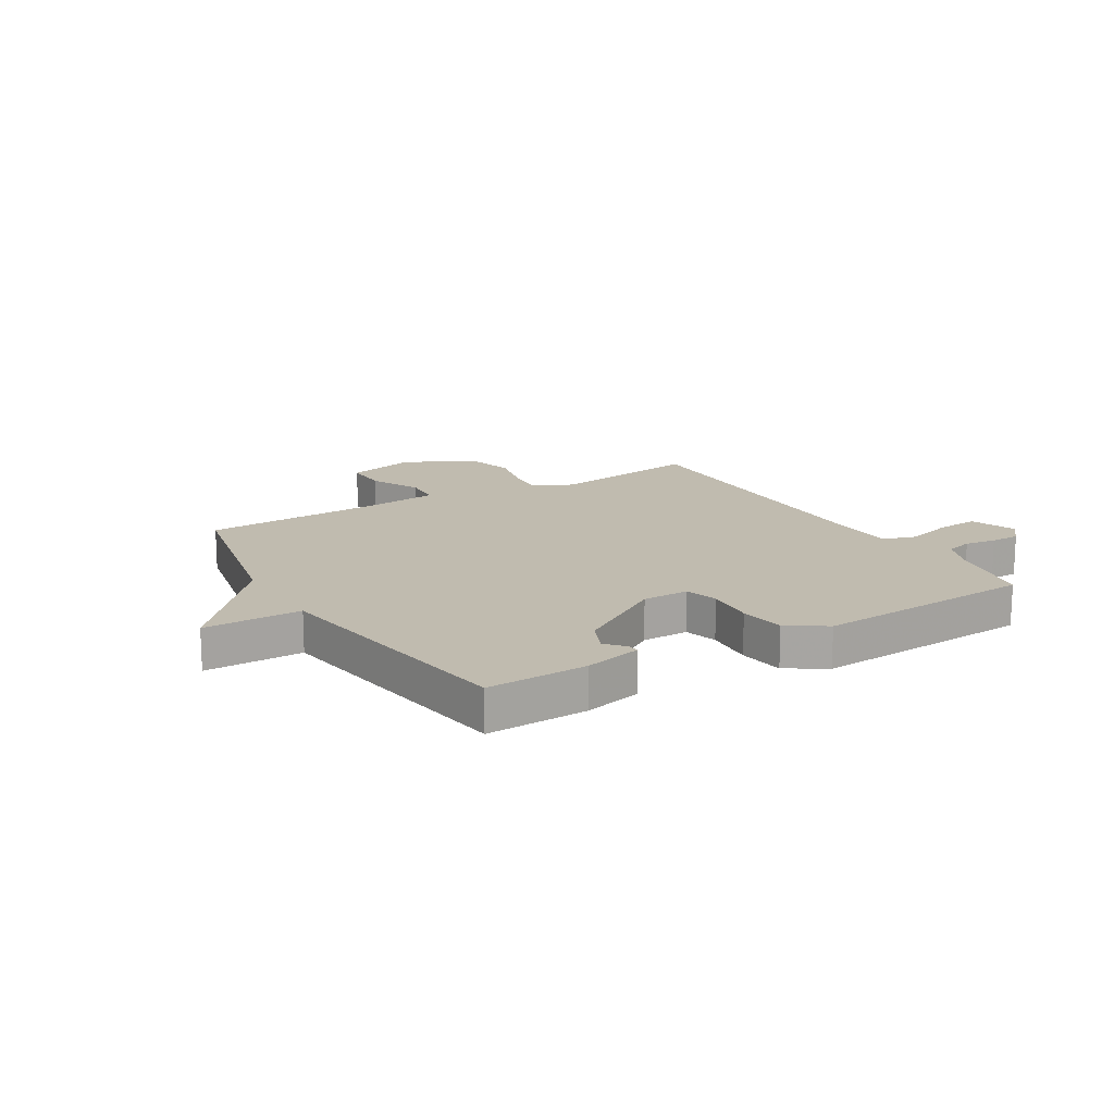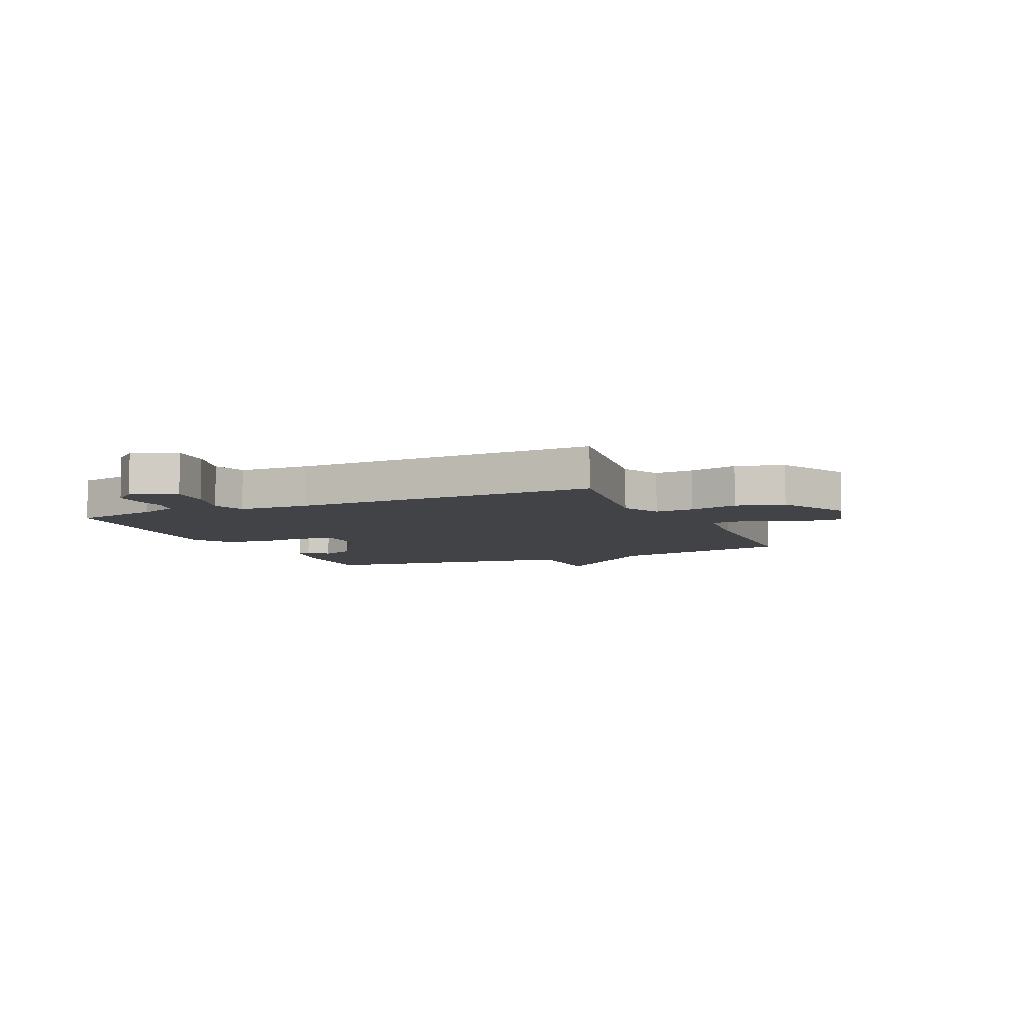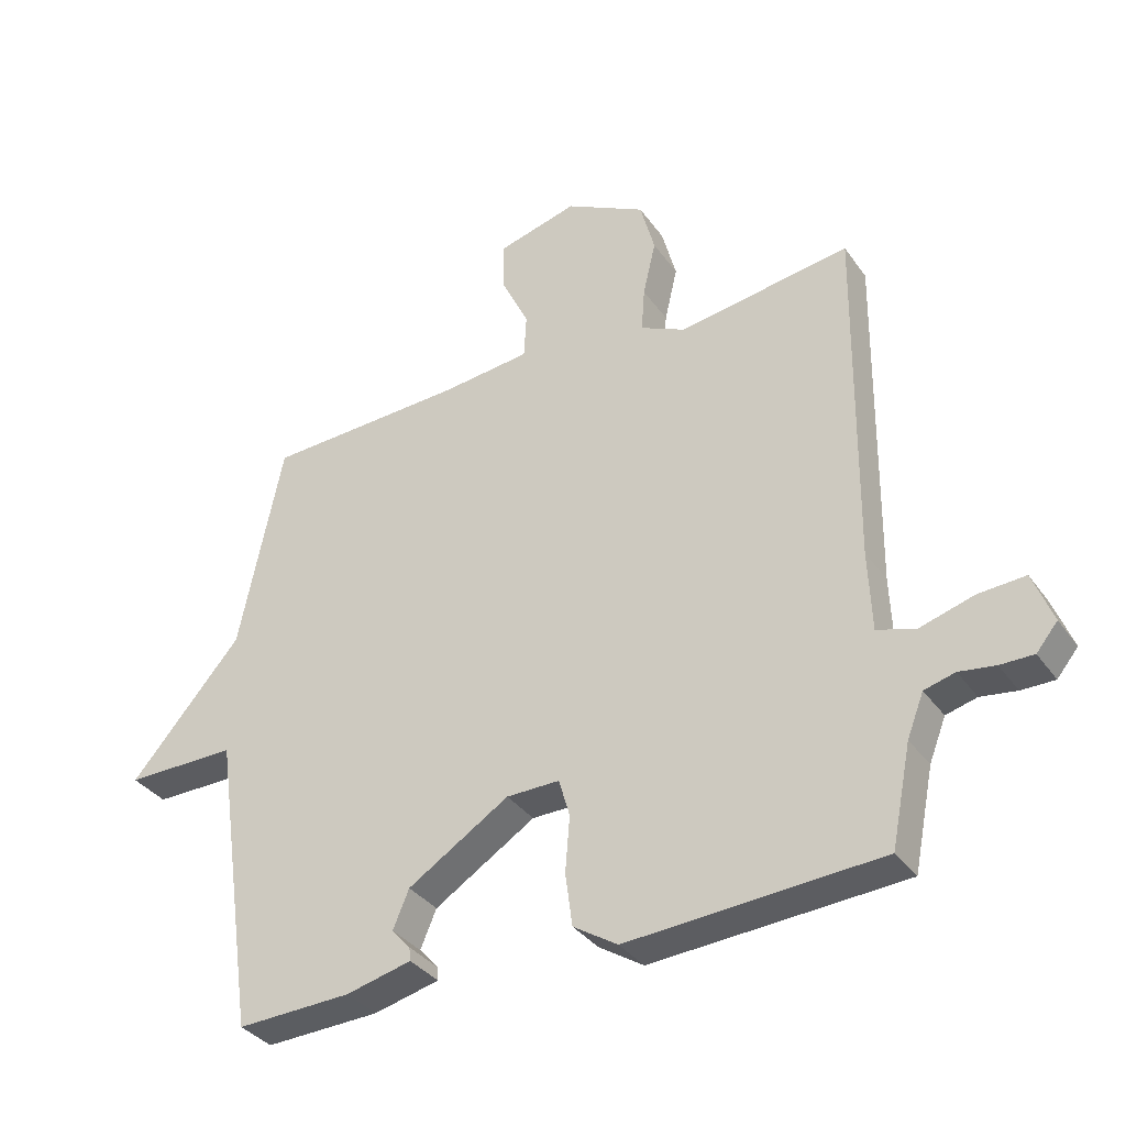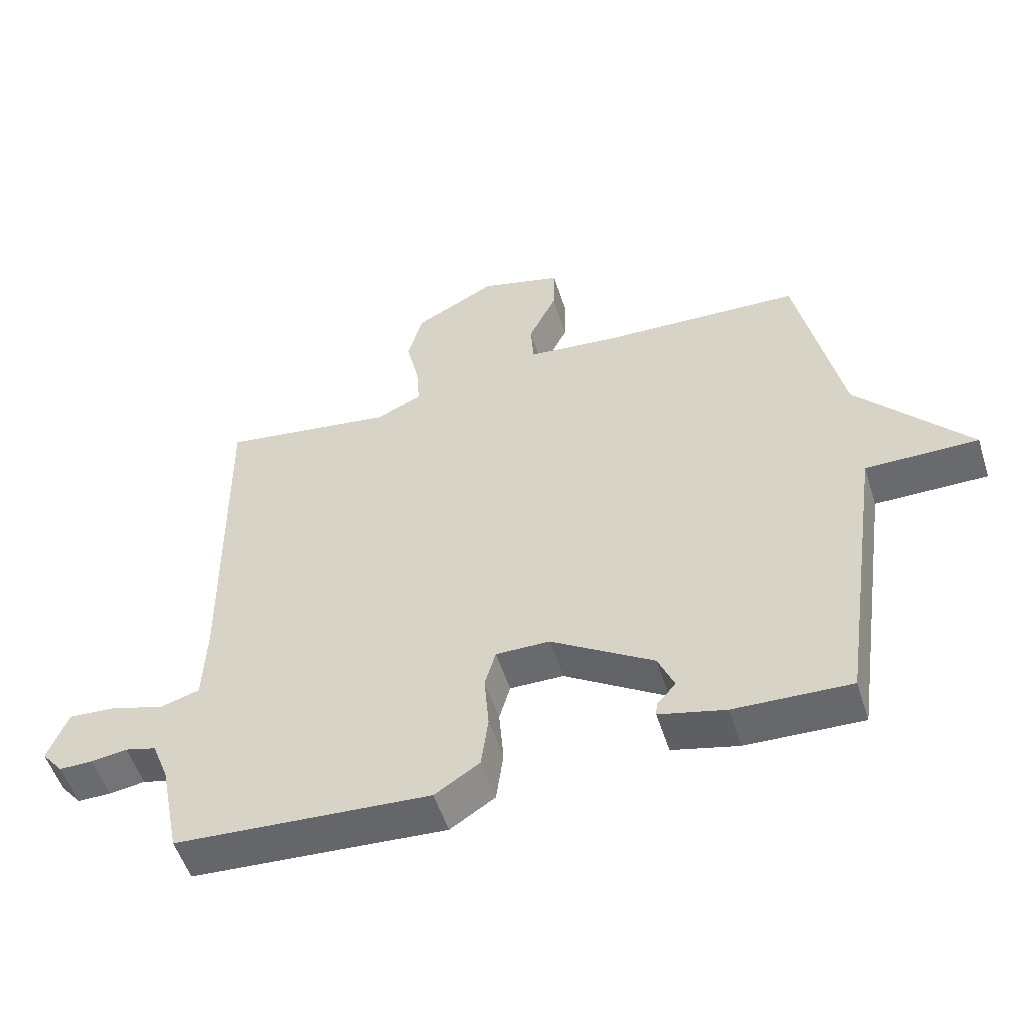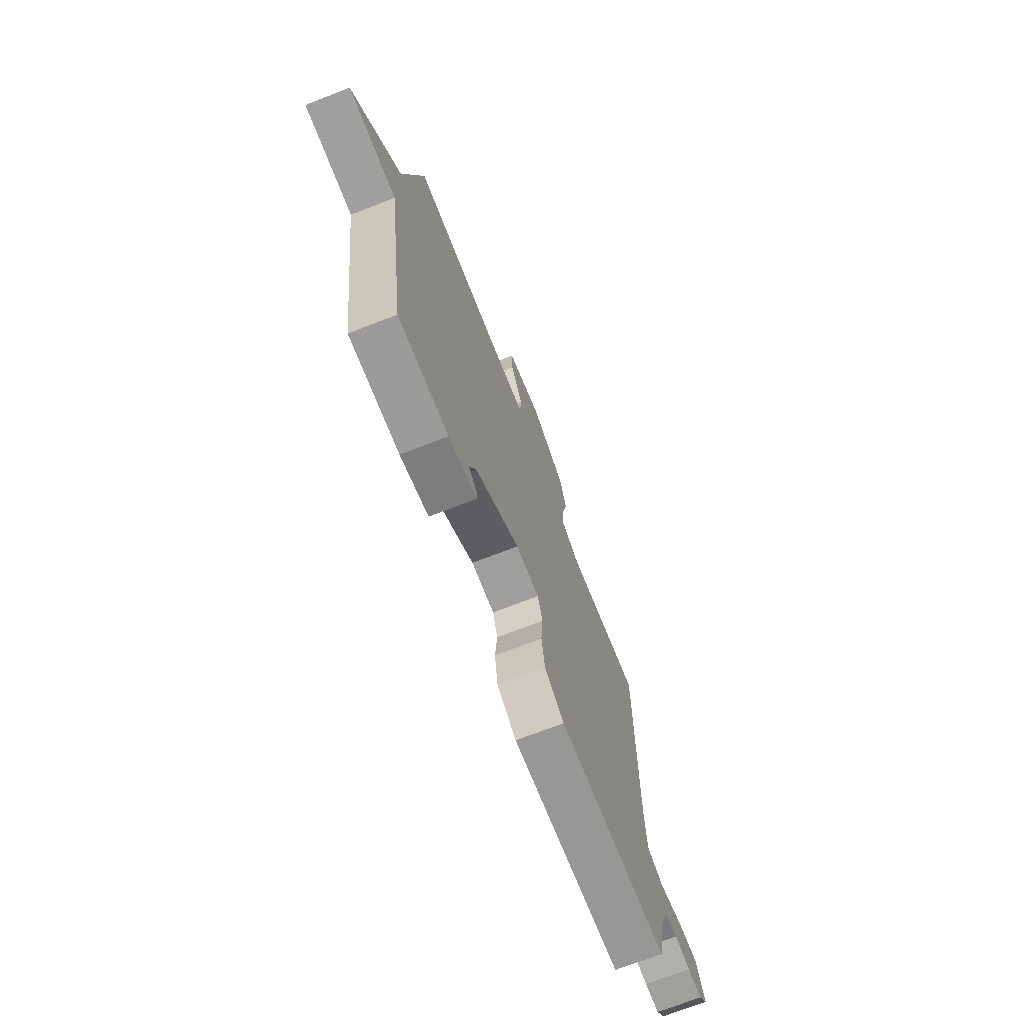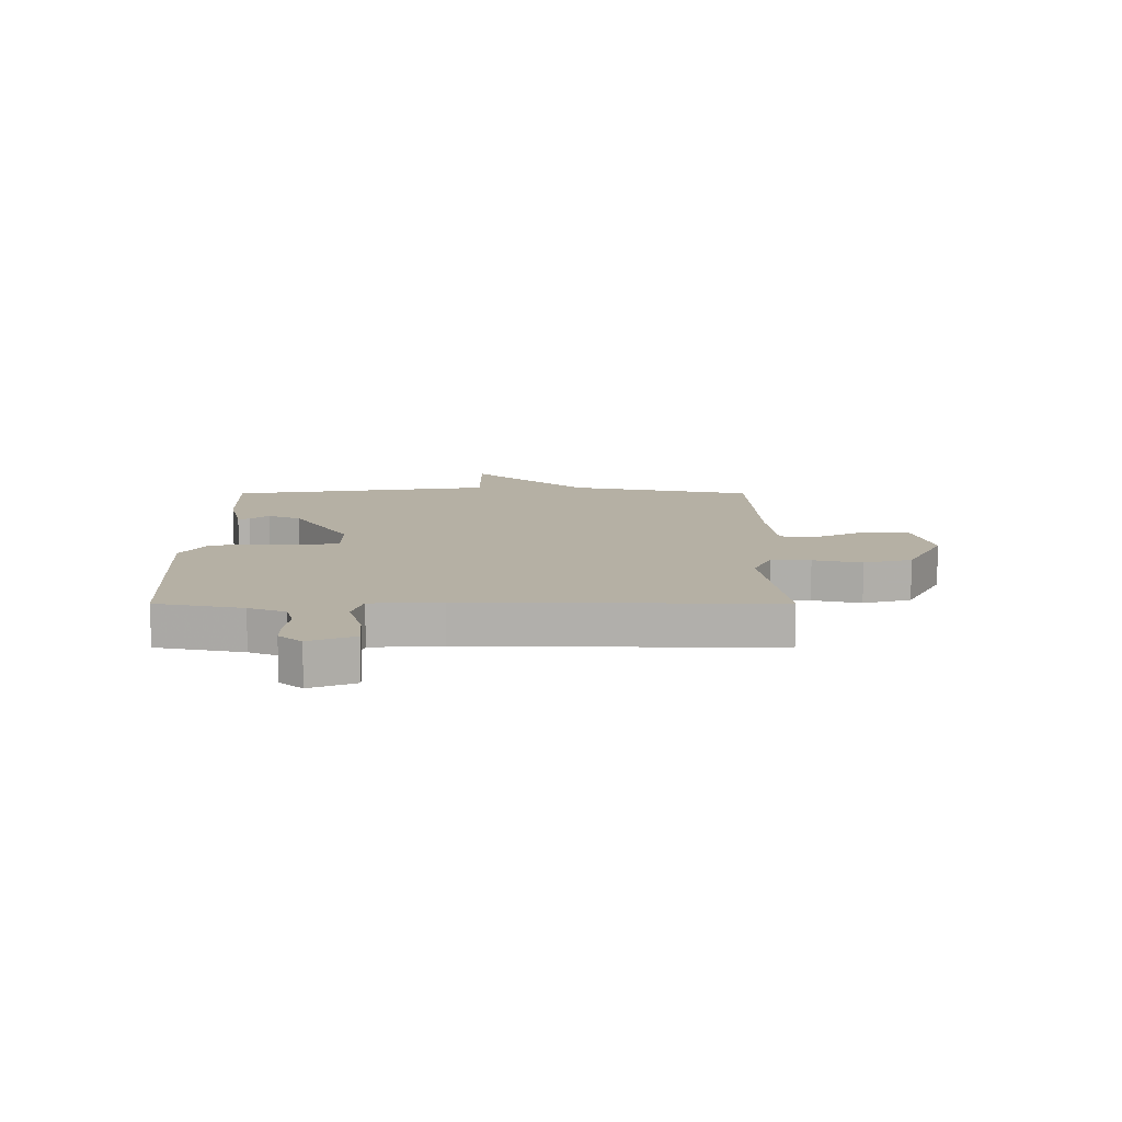
<metadata>
{"format":"obj","ext":"obj","renderer":"f3d","projection":"perspective","resolution":1024,"background":"white","views":[{"elev":15.9,"azim":149.1,"up":"+Y"},{"elev":-7.0,"azim":-65.8,"up":"+Y"},{"elev":-34.9,"azim":-149.6,"up":"+Z"},{"elev":-53.3,"azim":17.6,"up":"+Z"},{"elev":-71.7,"azim":111.2,"up":"+Z"},{"elev":11.6,"azim":-90.0,"up":"+Y"}]}
</metadata>
<code>
v 0.5 0.07 0.5
v 0.568 0.07 0.171
v 0.742 0.07 -0.03
v 0.568 0.07 -0.029
v 0.5 0.07 -0.5
v 0.321 0.07 -0.493
v 0.219 0.07 -0.468
v 0.221 0.07 -0.447
v 0.25 0.07 -0.414
v 0.225 0.07 -0.355
v 0.067 0.07 -0.255
v -0.016 0.07 -0.254
v -0.033 0.07 -0.313
v -0.026 0.07 -0.4
v -0.037 0.07 -0.482
v -0.106 0.07 -0.526
v -0.5 0.07 -0.5
v -0.531 0.07 -0.346
v -0.557 0.07 -0.28
v -0.605 0.07 -0.267
v -0.661 0.07 -0.275
v -0.713 0.07 -0.275
v -0.746 0.07 -0.235
v -0.715 0.07 -0.155
v -0.642 0.07 -0.16
v -0.558 0.07 -0.185
v -0.498 0.07 -0.167
v -0.493 0.07 -0.042
v -0.5 0.07 0.5
v -0.231 0.07 0.46
v -0.161 0.07 0.493
v -0.166 0.07 0.562
v -0.186 0.07 0.648
v -0.163 0.07 0.733
v -0.037 0.07 0.799
v 0.089 0.07 0.765
v 0.087 0.07 0.687
v 0.044 0.07 0.598
v 0.048 0.07 0.529
v 0.186 0.07 0.514
v 0.5 0 0.5
v 0.568 0 0.171
v 0.742 0 -0.03
v 0.568 0 -0.029
v 0.5 0 -0.5
v 0.321 0 -0.493
v 0.219 0 -0.468
v 0.221 0 -0.447
v 0.25 0 -0.414
v 0.225 0 -0.355
v 0.067 0 -0.255
v -0.016 0 -0.254
v -0.033 0 -0.313
v -0.026 0 -0.4
v -0.037 0 -0.482
v -0.106 0 -0.526
v -0.5 0 -0.5
v -0.531 0 -0.346
v -0.557 0 -0.28
v -0.605 0 -0.267
v -0.661 0 -0.275
v -0.713 0 -0.275
v -0.746 0 -0.235
v -0.715 0 -0.155
v -0.642 0 -0.16
v -0.558 0 -0.185
v -0.498 0 -0.167
v -0.493 0 -0.042
v -0.5 0 0.5
v -0.231 0 0.46
v -0.161 0 0.493
v -0.166 0 0.562
v -0.186 0 0.648
v -0.163 0 0.733
v -0.037 0 0.799
v 0.089 0 0.765
v 0.087 0 0.687
v 0.044 0 0.598
v 0.048 0 0.529
v 0.186 0 0.514
f 36 37 38
f 35 36 38
f 34 35 38
f 33 34 38
f 32 33 38
f 31 32 38 39
f 30 31 39 40
f 28 29 30
f 40 1 2
f 30 40 2
f 28 30 2
f 27 28 2
f 24 25 26
f 23 24 26
f 22 23 26
f 21 22 26
f 20 21 26
f 19 20 26 27
f 16 17 18
f 15 16 18
f 14 15 18
f 13 14 18
f 18 19 27
f 13 18 27
f 12 13 27
f 7 8 9
f 6 7 9
f 5 6 9
f 4 5 9 10
f 2 3 4
f 27 2 4
f 12 27 4
f 11 12 4
f 4 10 11
f 78 77 76
f 78 76 75
f 78 75 74
f 78 74 73
f 78 73 72
f 79 78 72 71
f 80 79 71 70
f 70 69 68
f 42 41 80
f 42 80 70
f 42 70 68
f 42 68 67
f 66 65 64
f 66 64 63
f 66 63 62
f 66 62 61
f 66 61 60
f 67 66 60 59
f 58 57 56
f 58 56 55
f 58 55 54
f 58 54 53
f 67 59 58
f 67 58 53
f 67 53 52
f 49 48 47
f 49 47 46
f 49 46 45
f 50 49 45 44
f 44 43 42
f 44 42 67
f 44 67 52
f 44 52 51
f 51 50 44
f 1 41 42 2
f 2 42 43 3
f 3 43 44 4
f 4 44 45 5
f 5 45 46 6
f 6 46 47 7
f 7 47 48 8
f 8 48 49 9
f 9 49 50 10
f 10 50 51 11
f 11 51 52 12
f 12 52 53 13
f 13 53 54 14
f 14 54 55 15
f 15 55 56 16
f 16 56 57 17
f 17 57 58 18
f 18 58 59 19
f 19 59 60 20
f 20 60 61 21
f 21 61 62 22
f 22 62 63 23
f 23 63 64 24
f 24 64 65 25
f 25 65 66 26
f 26 66 67 27
f 27 67 68 28
f 28 68 69 29
f 29 69 70 30
f 30 70 71 31
f 31 71 72 32
f 32 72 73 33
f 33 73 74 34
f 34 74 75 35
f 35 75 76 36
f 36 76 77 37
f 37 77 78 38
f 38 78 79 39
f 39 79 80 40
f 40 80 41 1

</code>
